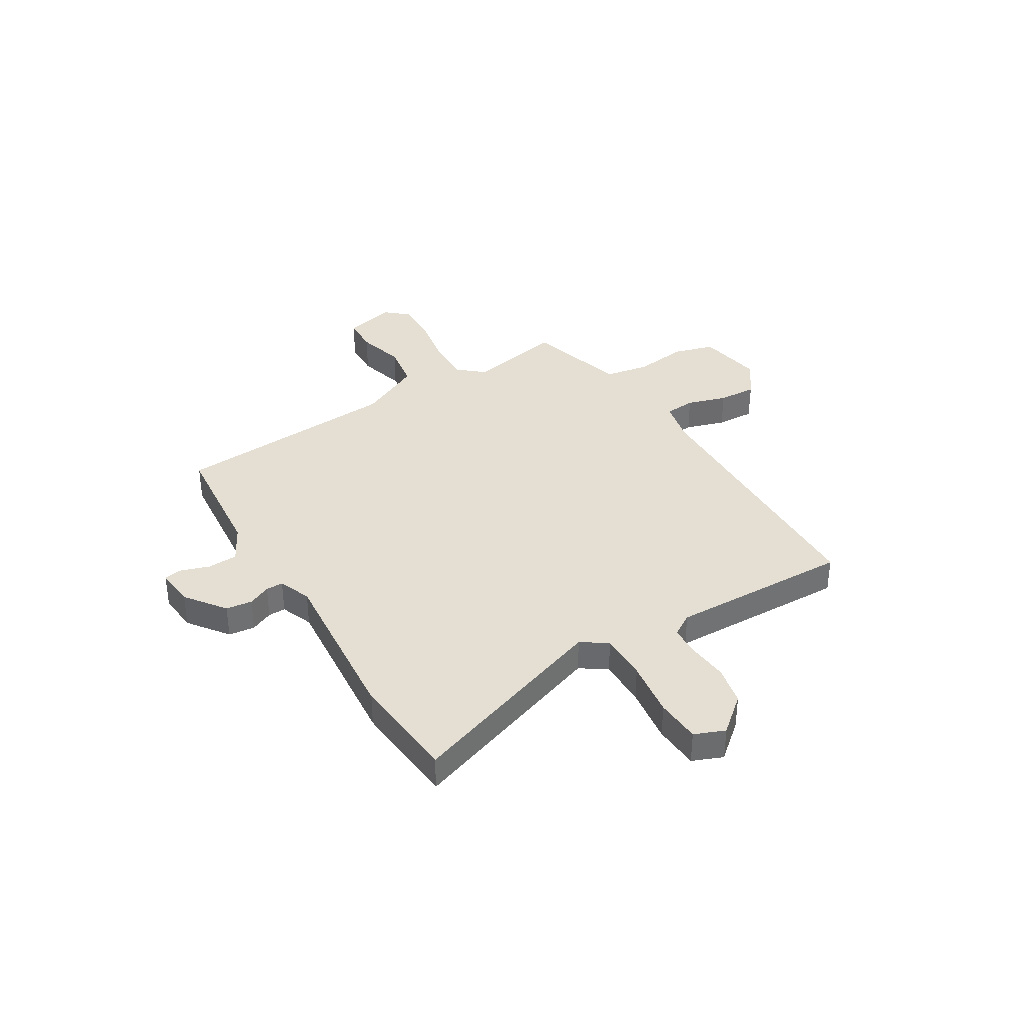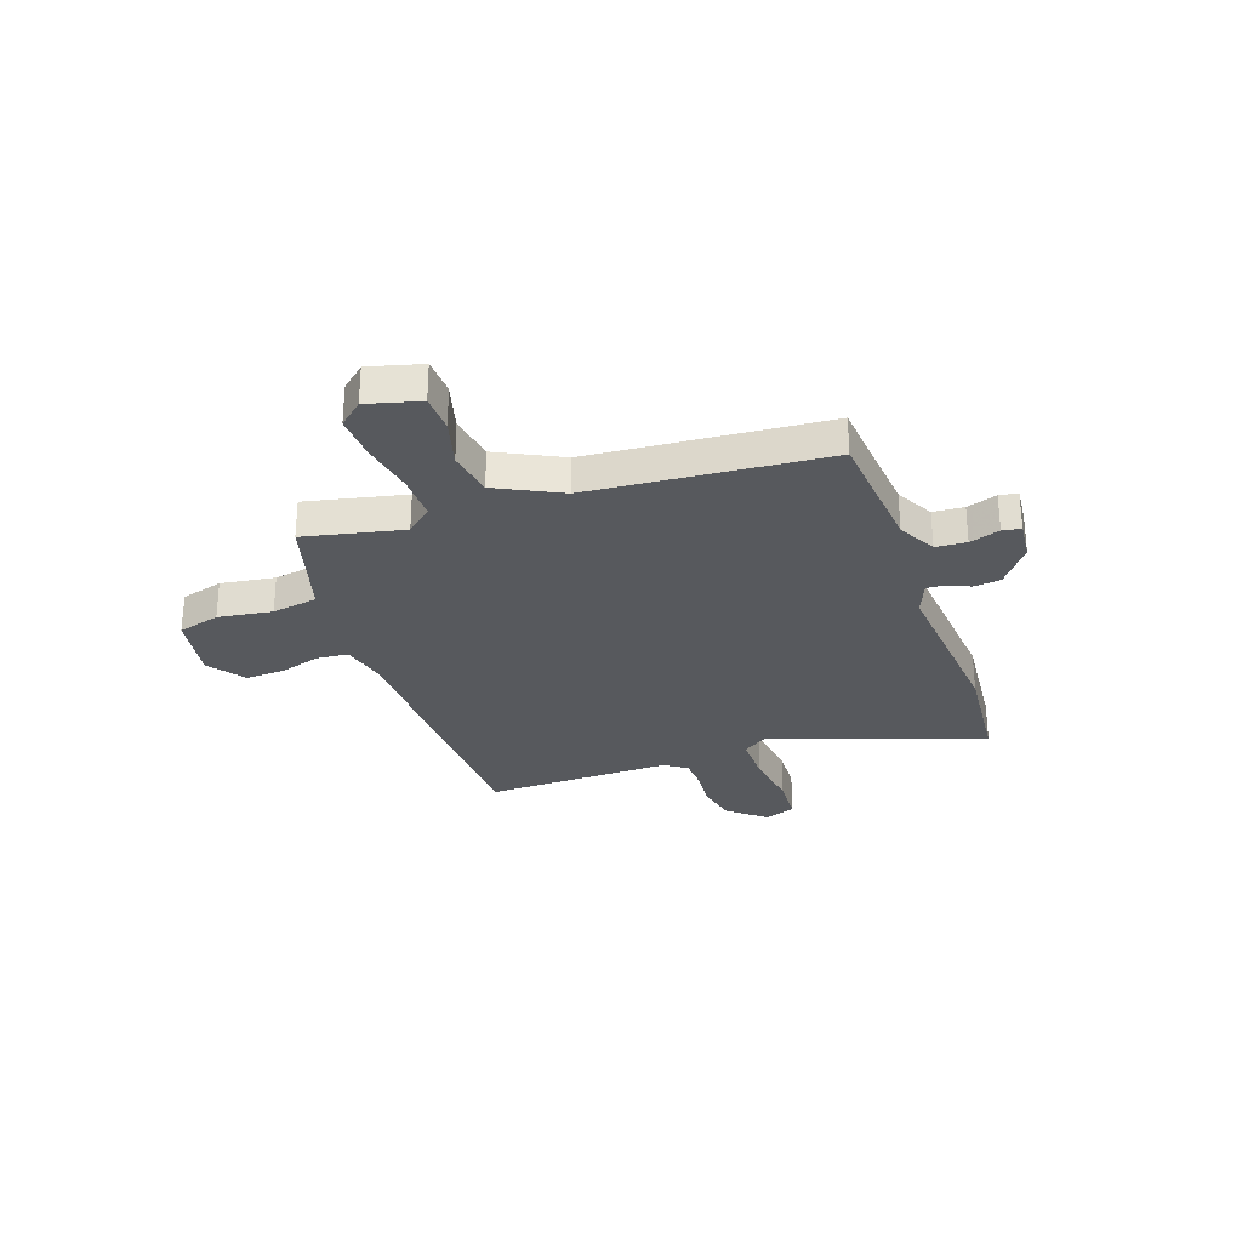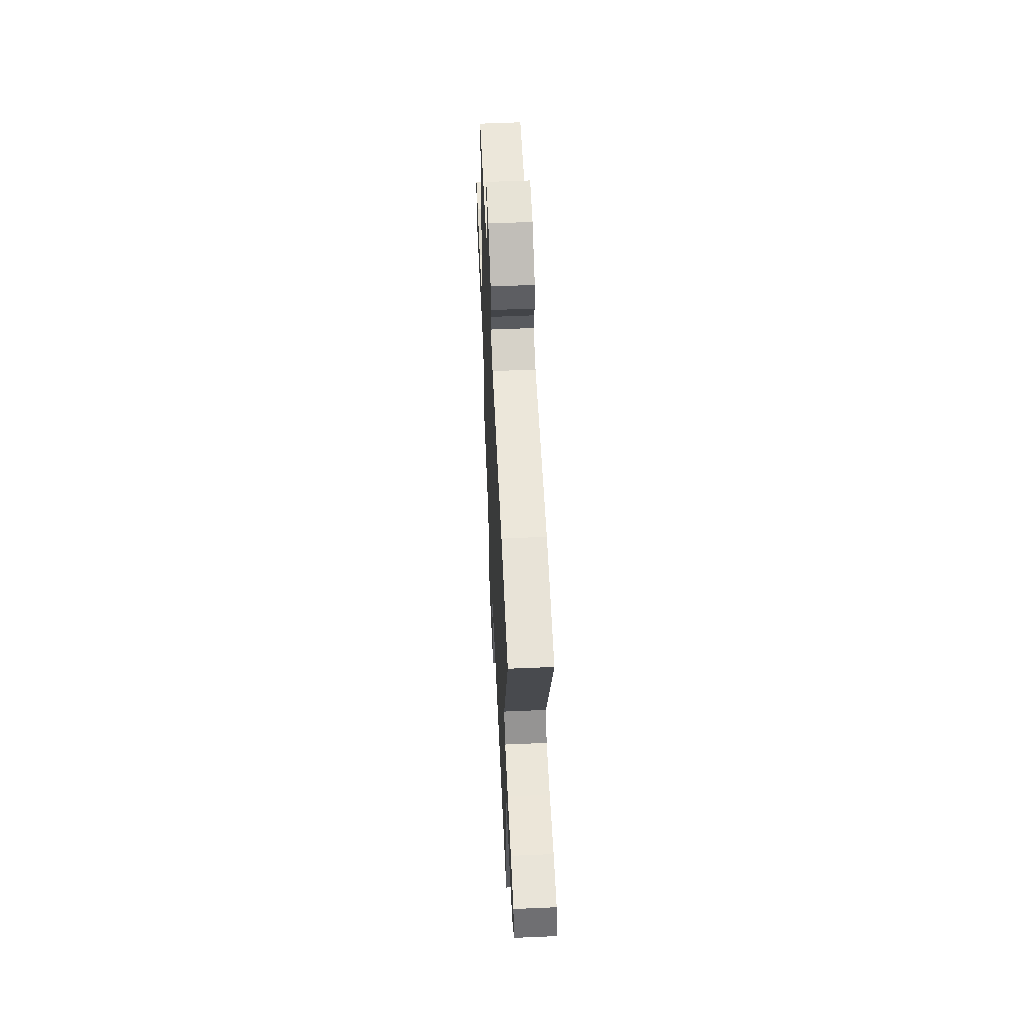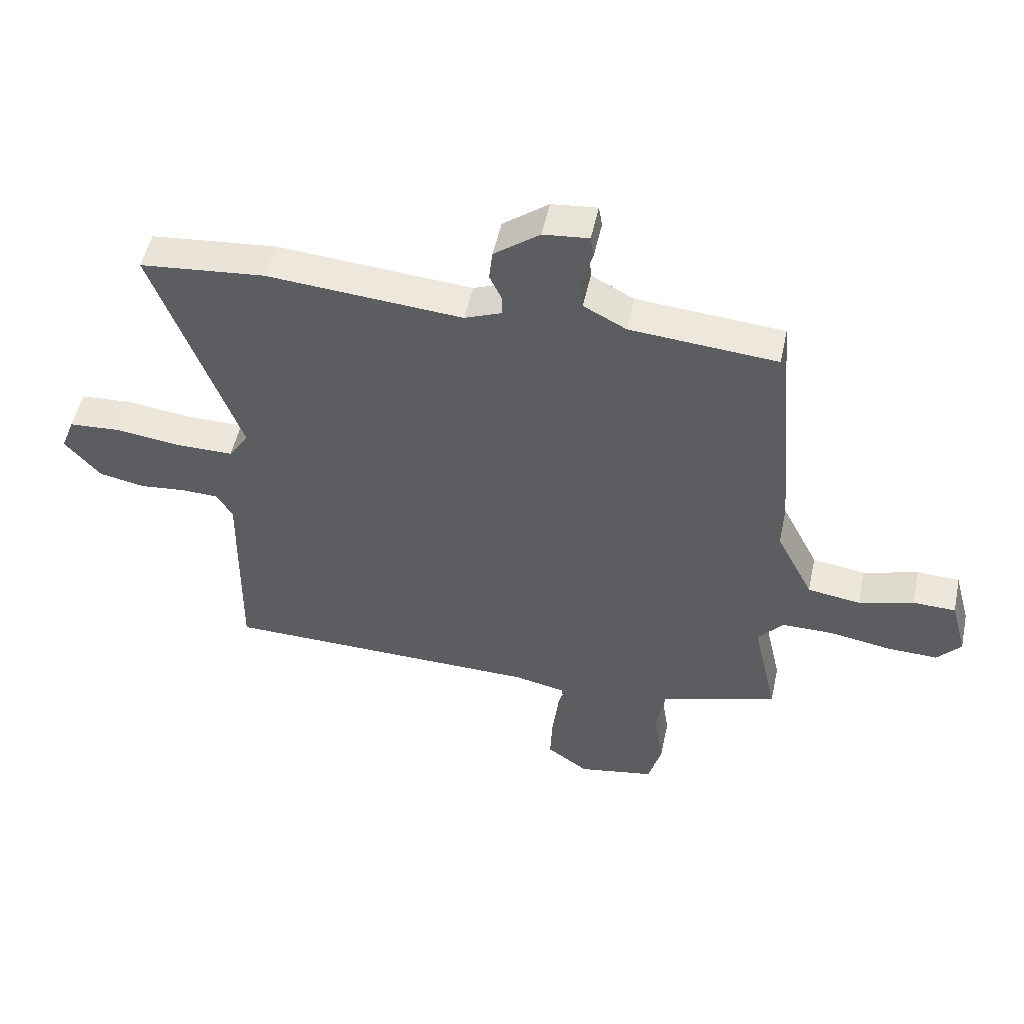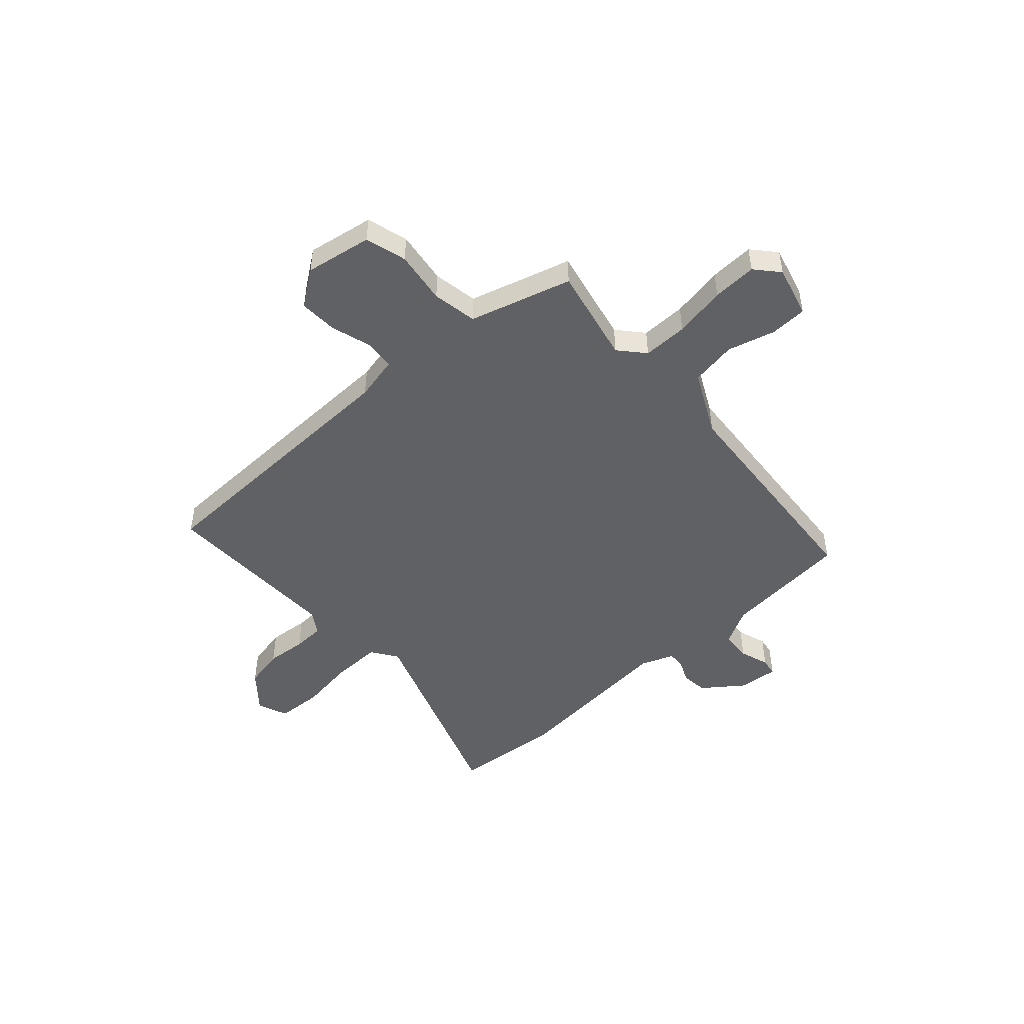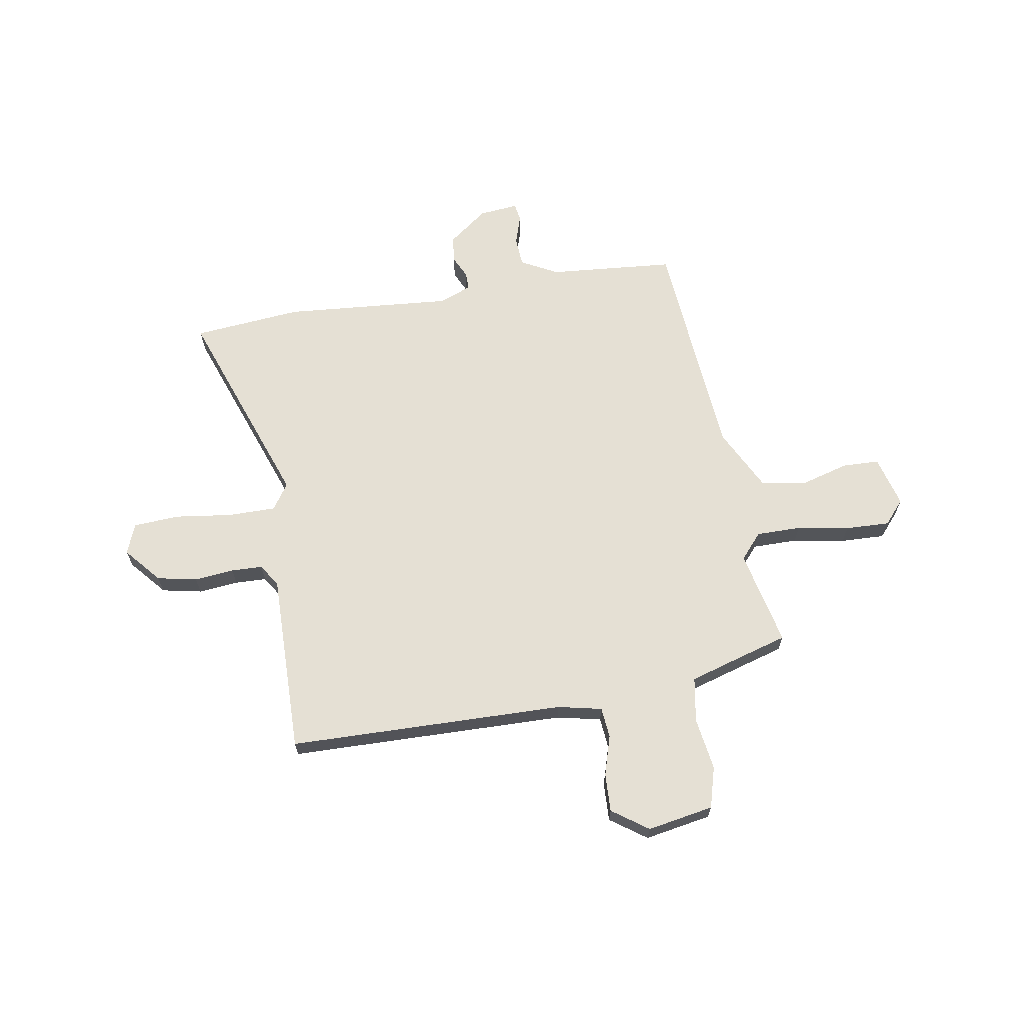
<metadata>
{"format":"obj","ext":"obj","renderer":"f3d","projection":"perspective","resolution":1024,"background":"white","views":[{"elev":36.9,"azim":59.3,"up":"+Y"},{"elev":-29.1,"azim":-70.4,"up":"+Y"},{"elev":57.0,"azim":87.4,"up":"+Z"},{"elev":51.3,"azim":-168.0,"up":"+Z"},{"elev":-48.3,"azim":-137.5,"up":"+Y"},{"elev":65.8,"azim":170.6,"up":"+Y"}]}
</metadata>
<code>
v 0.415 0.07 0.508
v 0.633 0.07 0.487
v 0.484 0.07 0.075
v 0.519 0.07 0.023
v 0.616 0.07 0.023
v 0.731 0.07 0.038
v 0.822 0.07 0.032
v 0.846 0.07 -0.029
v 0.784 0.07 -0.101
v 0.704 0.07 -0.117
v 0.624 0.07 -0.109
v 0.561 0.07 -0.111
v 0.532 0.07 -0.156
v 0.537 0.07 -0.52
v -0.019 0.07 -0.53
v -0.107 0.07 -0.549
v -0.113 0.07 -0.611
v -0.089 0.07 -0.691
v -0.086 0.07 -0.768
v -0.158 0.07 -0.819
v -0.291 0.07 -0.795
v -0.314 0.07 -0.712
v -0.298 0.07 -0.606
v -0.313 0.07 -0.516
v -0.429 0.07 -0.481
v -0.517 0.07 -0.455
v -0.474 0.07 -0.262
v -0.518 0.07 -0.211
v -0.608 0.07 -0.211
v -0.713 0.07 -0.229
v -0.802 0.07 -0.232
v -0.843 0.07 -0.185
v -0.815 0.07 -0.082
v -0.741 0.07 -0.08
v -0.646 0.07 -0.107
v -0.554 0.07 -0.093
v -0.49 0.07 0.033
v -0.451 0.07 0.493
v -0.197 0.07 0.514
v -0.123 0.07 0.553
v -0.119 0.07 0.613
v -0.138 0.07 0.672
v -0.132 0.07 0.708
v -0.053 0.07 0.7
v 0.026 0.07 0.64
v 0.032 0.07 0.587
v 0.011 0.07 0.542
v 0.01 0.07 0.507
v 0.075 0.07 0.481
v 0.415 0 0.508
v 0.633 0 0.487
v 0.484 0 0.075
v 0.519 0 0.023
v 0.616 0 0.023
v 0.731 0 0.038
v 0.822 0 0.032
v 0.846 0 -0.029
v 0.784 0 -0.101
v 0.704 0 -0.117
v 0.624 0 -0.109
v 0.561 0 -0.111
v 0.532 0 -0.156
v 0.537 0 -0.52
v -0.019 0 -0.53
v -0.107 0 -0.549
v -0.113 0 -0.611
v -0.089 0 -0.691
v -0.086 0 -0.768
v -0.158 0 -0.819
v -0.291 0 -0.795
v -0.314 0 -0.712
v -0.298 0 -0.606
v -0.313 0 -0.516
v -0.429 0 -0.481
v -0.517 0 -0.455
v -0.474 0 -0.262
v -0.518 0 -0.211
v -0.608 0 -0.211
v -0.713 0 -0.229
v -0.802 0 -0.232
v -0.843 0 -0.185
v -0.815 0 -0.082
v -0.741 0 -0.08
v -0.646 0 -0.107
v -0.554 0 -0.093
v -0.49 0 0.033
v -0.451 0 0.493
v -0.197 0 0.514
v -0.123 0 0.553
v -0.119 0 0.613
v -0.138 0 0.672
v -0.132 0 0.708
v -0.053 0 0.7
v 0.026 0 0.64
v 0.032 0 0.587
v 0.011 0 0.542
v 0.01 0 0.507
v 0.075 0 0.481
f 45 46 47
f 44 45 47
f 43 44 47
f 42 43 47
f 41 42 47
f 40 41 47 48
f 39 40 48 49
f 37 38 39 49
f 33 34 35
f 32 33 35
f 31 32 35
f 30 31 35
f 29 30 35
f 28 29 35 36
f 1 2 3
f 49 1 3
f 37 49 3
f 36 37 3
f 28 36 3
f 27 28 3
f 21 22 23
f 20 21 23
f 19 20 23
f 18 19 23
f 17 18 23
f 16 17 23 24
f 15 16 24 25
f 27 3 4
f 26 27 4
f 25 26 4
f 15 25 4
f 14 15 4
f 13 14 4
f 9 10 11
f 8 9 11
f 7 8 11
f 6 7 11
f 5 6 11
f 12 13 4 5
f 5 11 12
f 96 95 94
f 96 94 93
f 96 93 92
f 96 92 91
f 96 91 90
f 97 96 90 89
f 98 97 89 88
f 98 88 87 86
f 84 83 82
f 84 82 81
f 84 81 80
f 84 80 79
f 84 79 78
f 85 84 78 77
f 52 51 50
f 52 50 98
f 52 98 86
f 52 86 85
f 52 85 77
f 52 77 76
f 72 71 70
f 72 70 69
f 72 69 68
f 72 68 67
f 72 67 66
f 73 72 66 65
f 74 73 65 64
f 53 52 76
f 53 76 75
f 53 75 74
f 53 74 64
f 53 64 63
f 53 63 62
f 60 59 58
f 60 58 57
f 60 57 56
f 60 56 55
f 60 55 54
f 54 53 62 61
f 61 60 54
f 1 50 51 2
f 2 51 52 3
f 3 52 53 4
f 4 53 54 5
f 5 54 55 6
f 6 55 56 7
f 7 56 57 8
f 8 57 58 9
f 9 58 59 10
f 10 59 60 11
f 11 60 61 12
f 12 61 62 13
f 13 62 63 14
f 14 63 64 15
f 15 64 65 16
f 16 65 66 17
f 17 66 67 18
f 18 67 68 19
f 19 68 69 20
f 20 69 70 21
f 21 70 71 22
f 22 71 72 23
f 23 72 73 24
f 24 73 74 25
f 25 74 75 26
f 26 75 76 27
f 27 76 77 28
f 28 77 78 29
f 29 78 79 30
f 30 79 80 31
f 31 80 81 32
f 32 81 82 33
f 33 82 83 34
f 34 83 84 35
f 35 84 85 36
f 36 85 86 37
f 37 86 87 38
f 38 87 88 39
f 39 88 89 40
f 40 89 90 41
f 41 90 91 42
f 42 91 92 43
f 43 92 93 44
f 44 93 94 45
f 45 94 95 46
f 46 95 96 47
f 47 96 97 48
f 48 97 98 49
f 49 98 50 1

</code>
